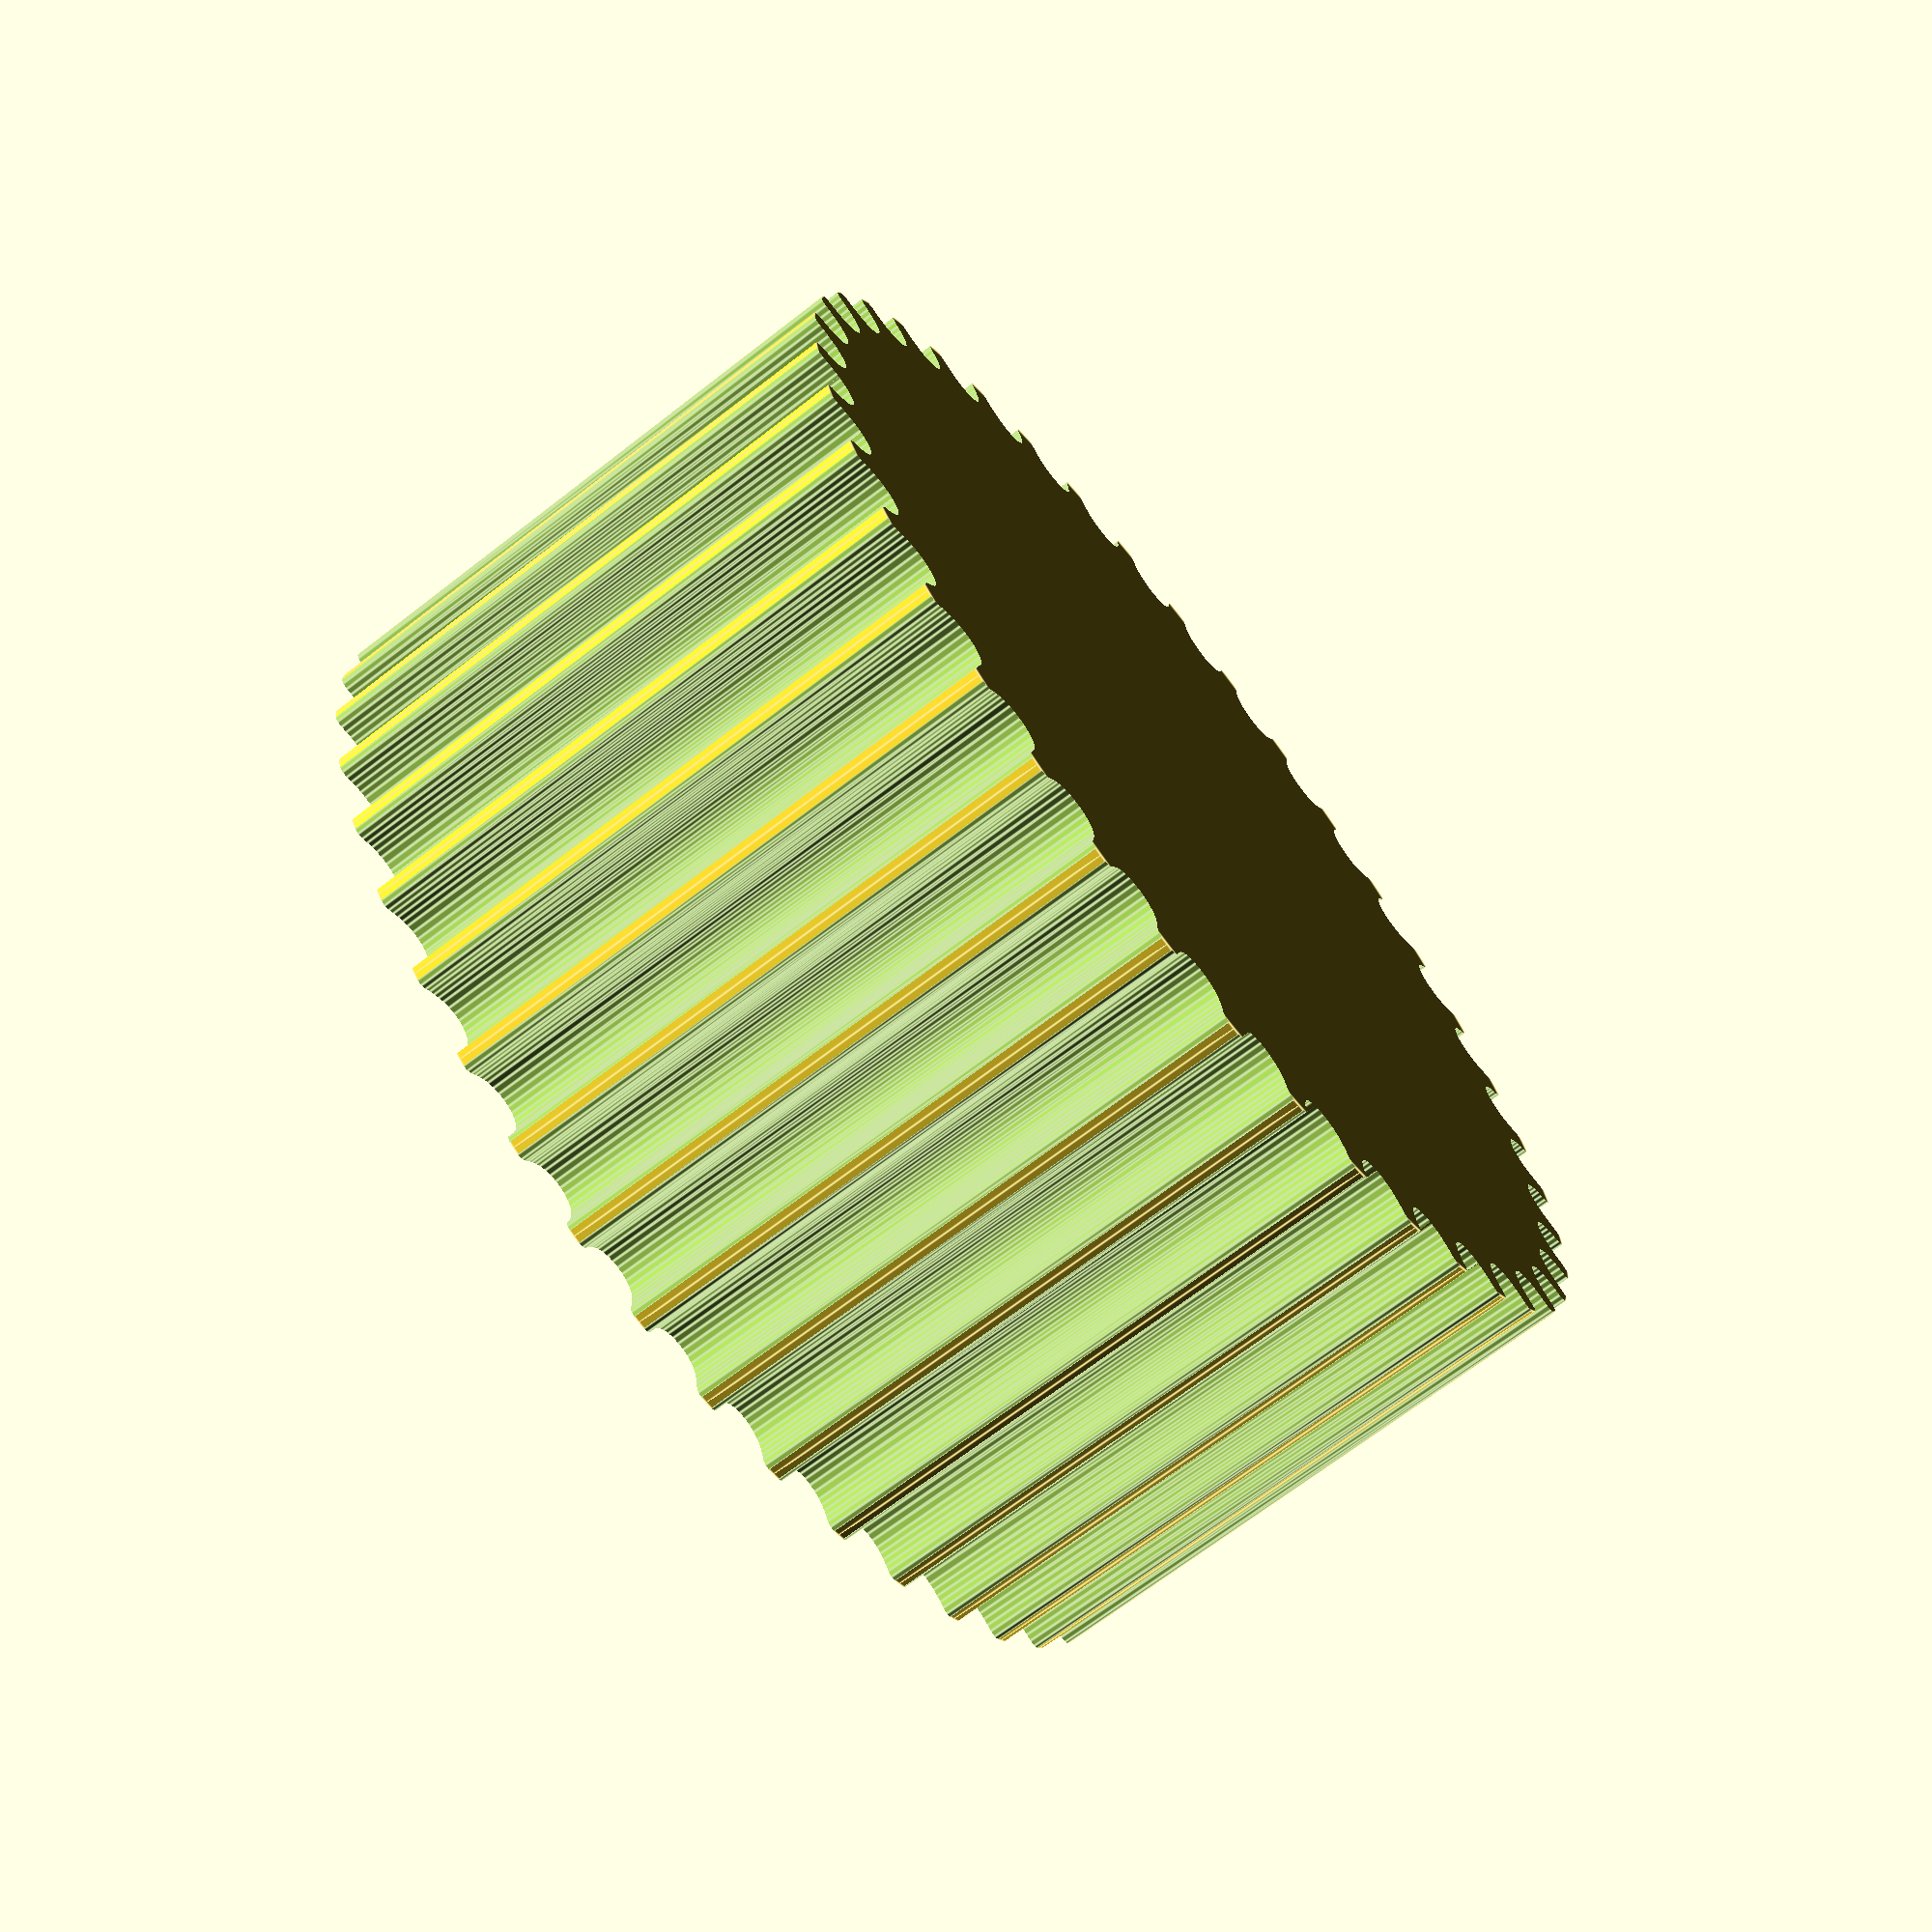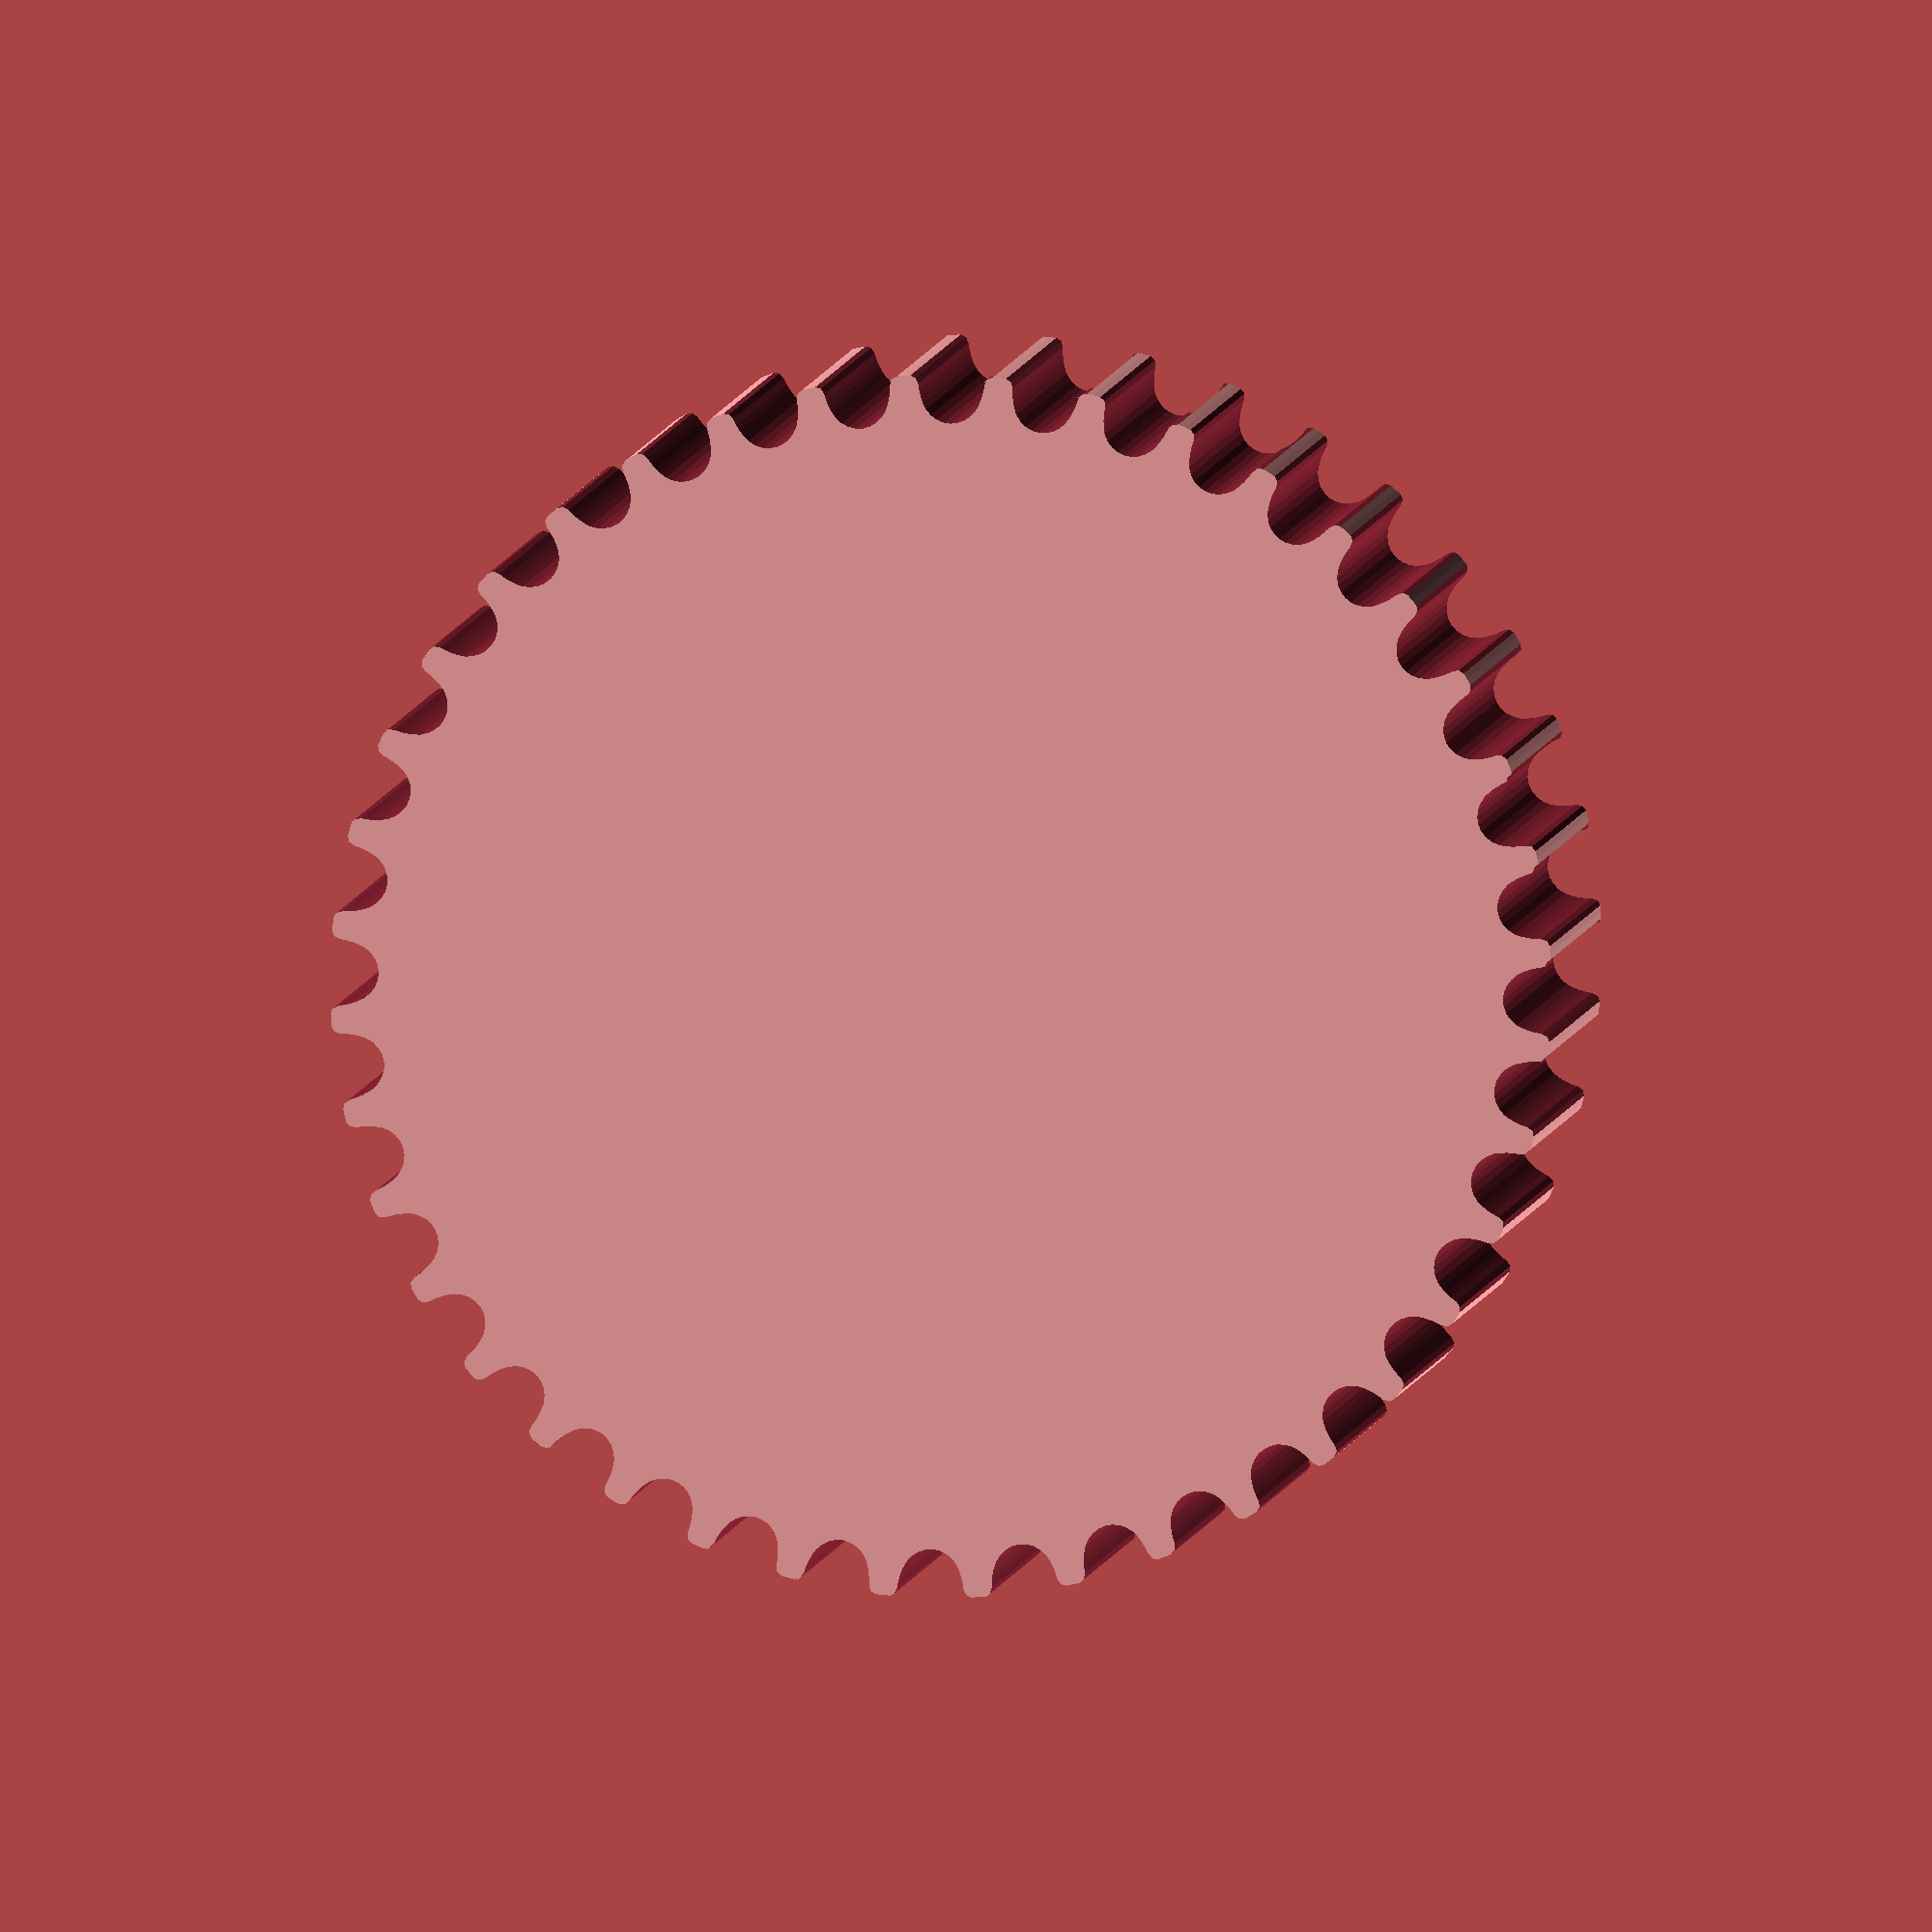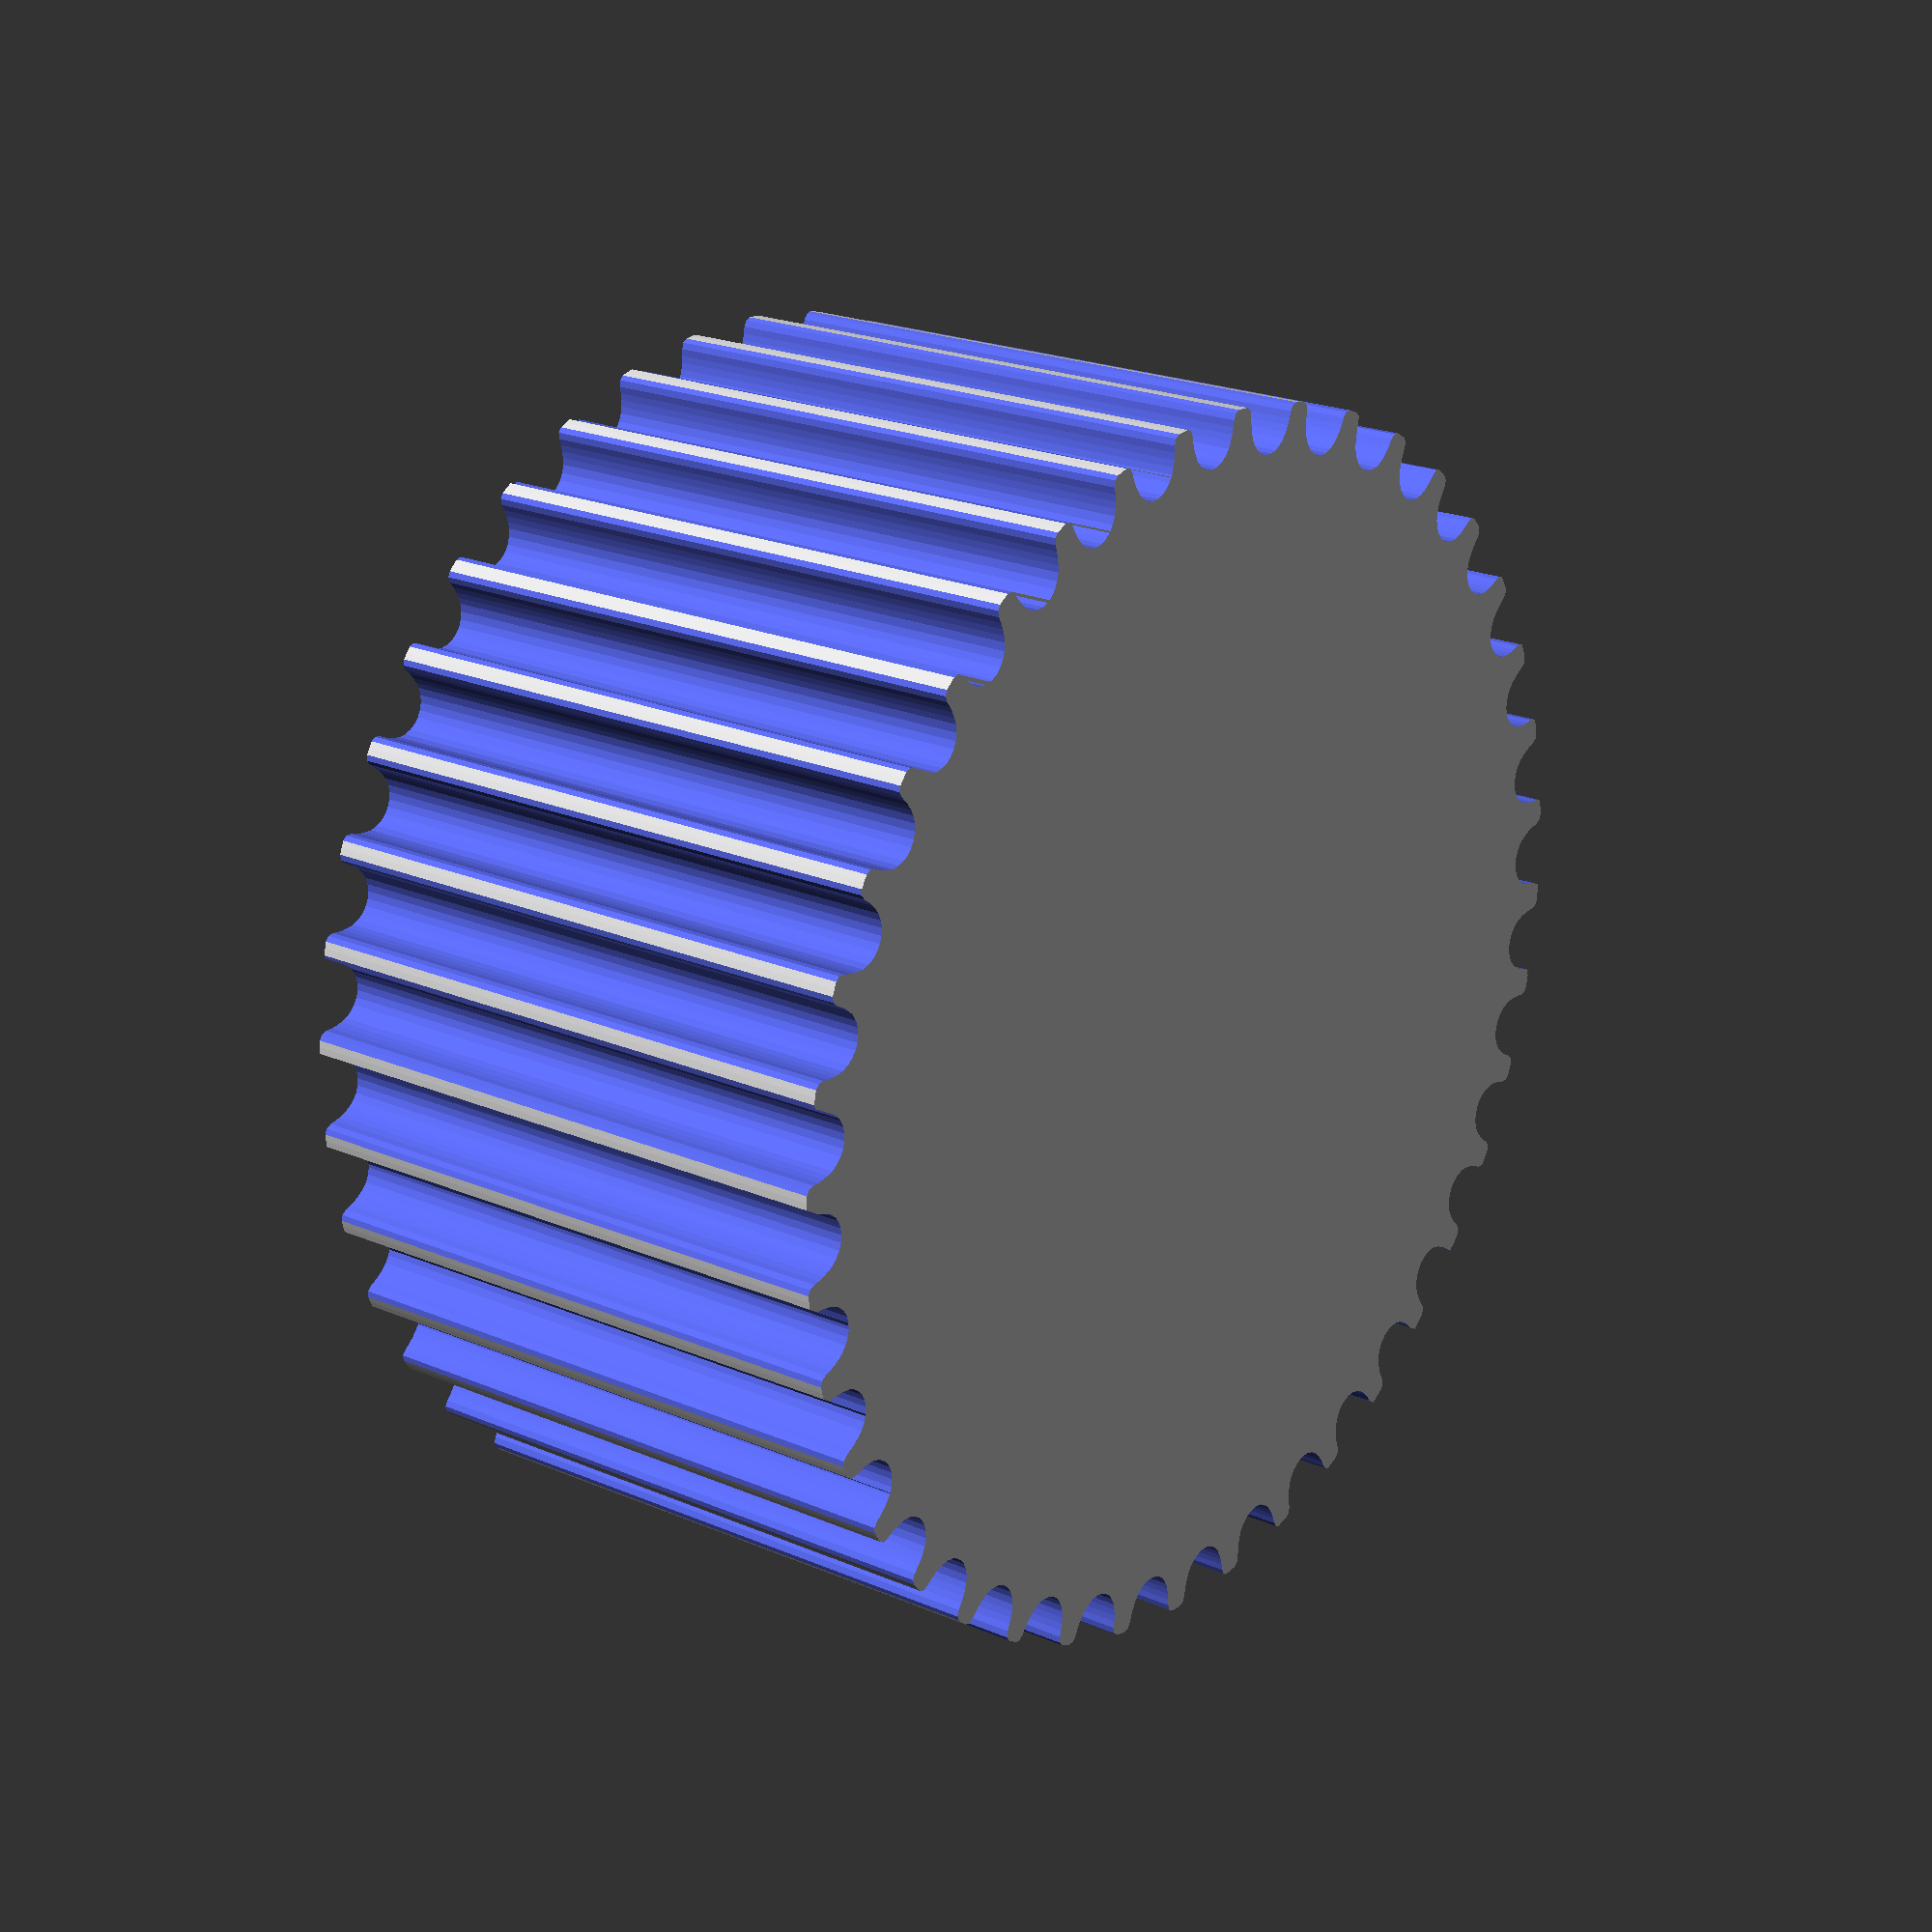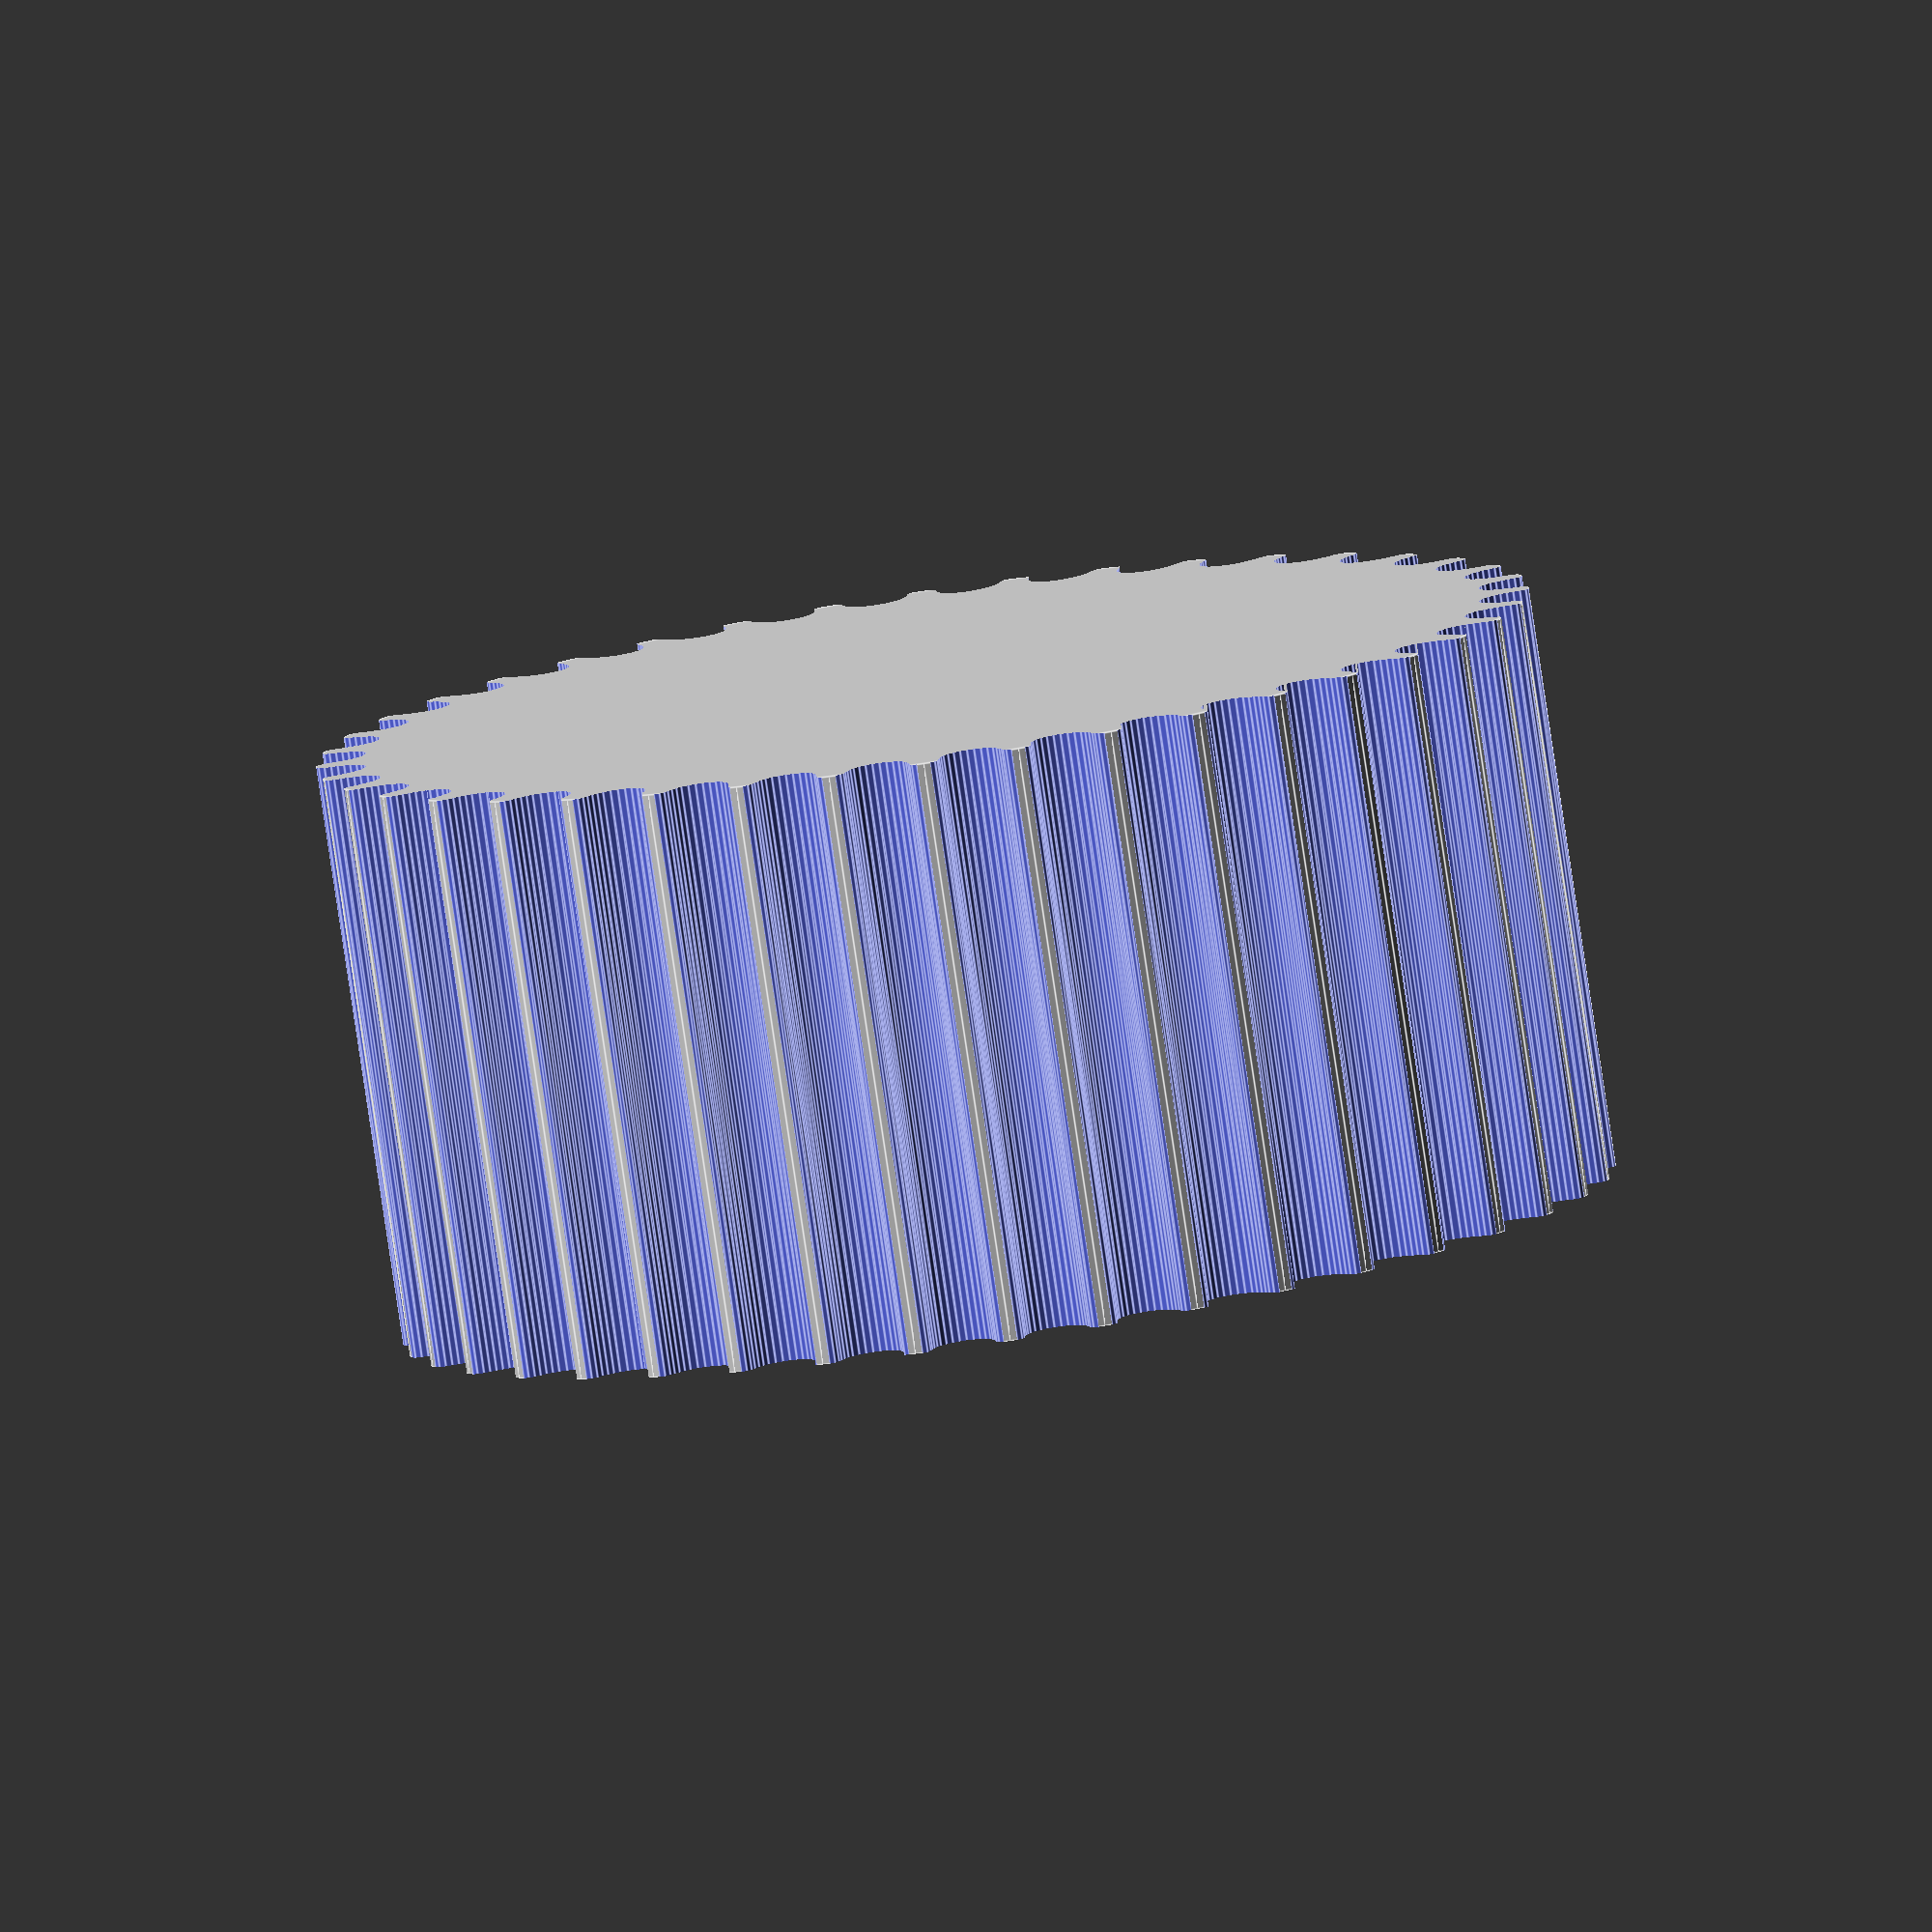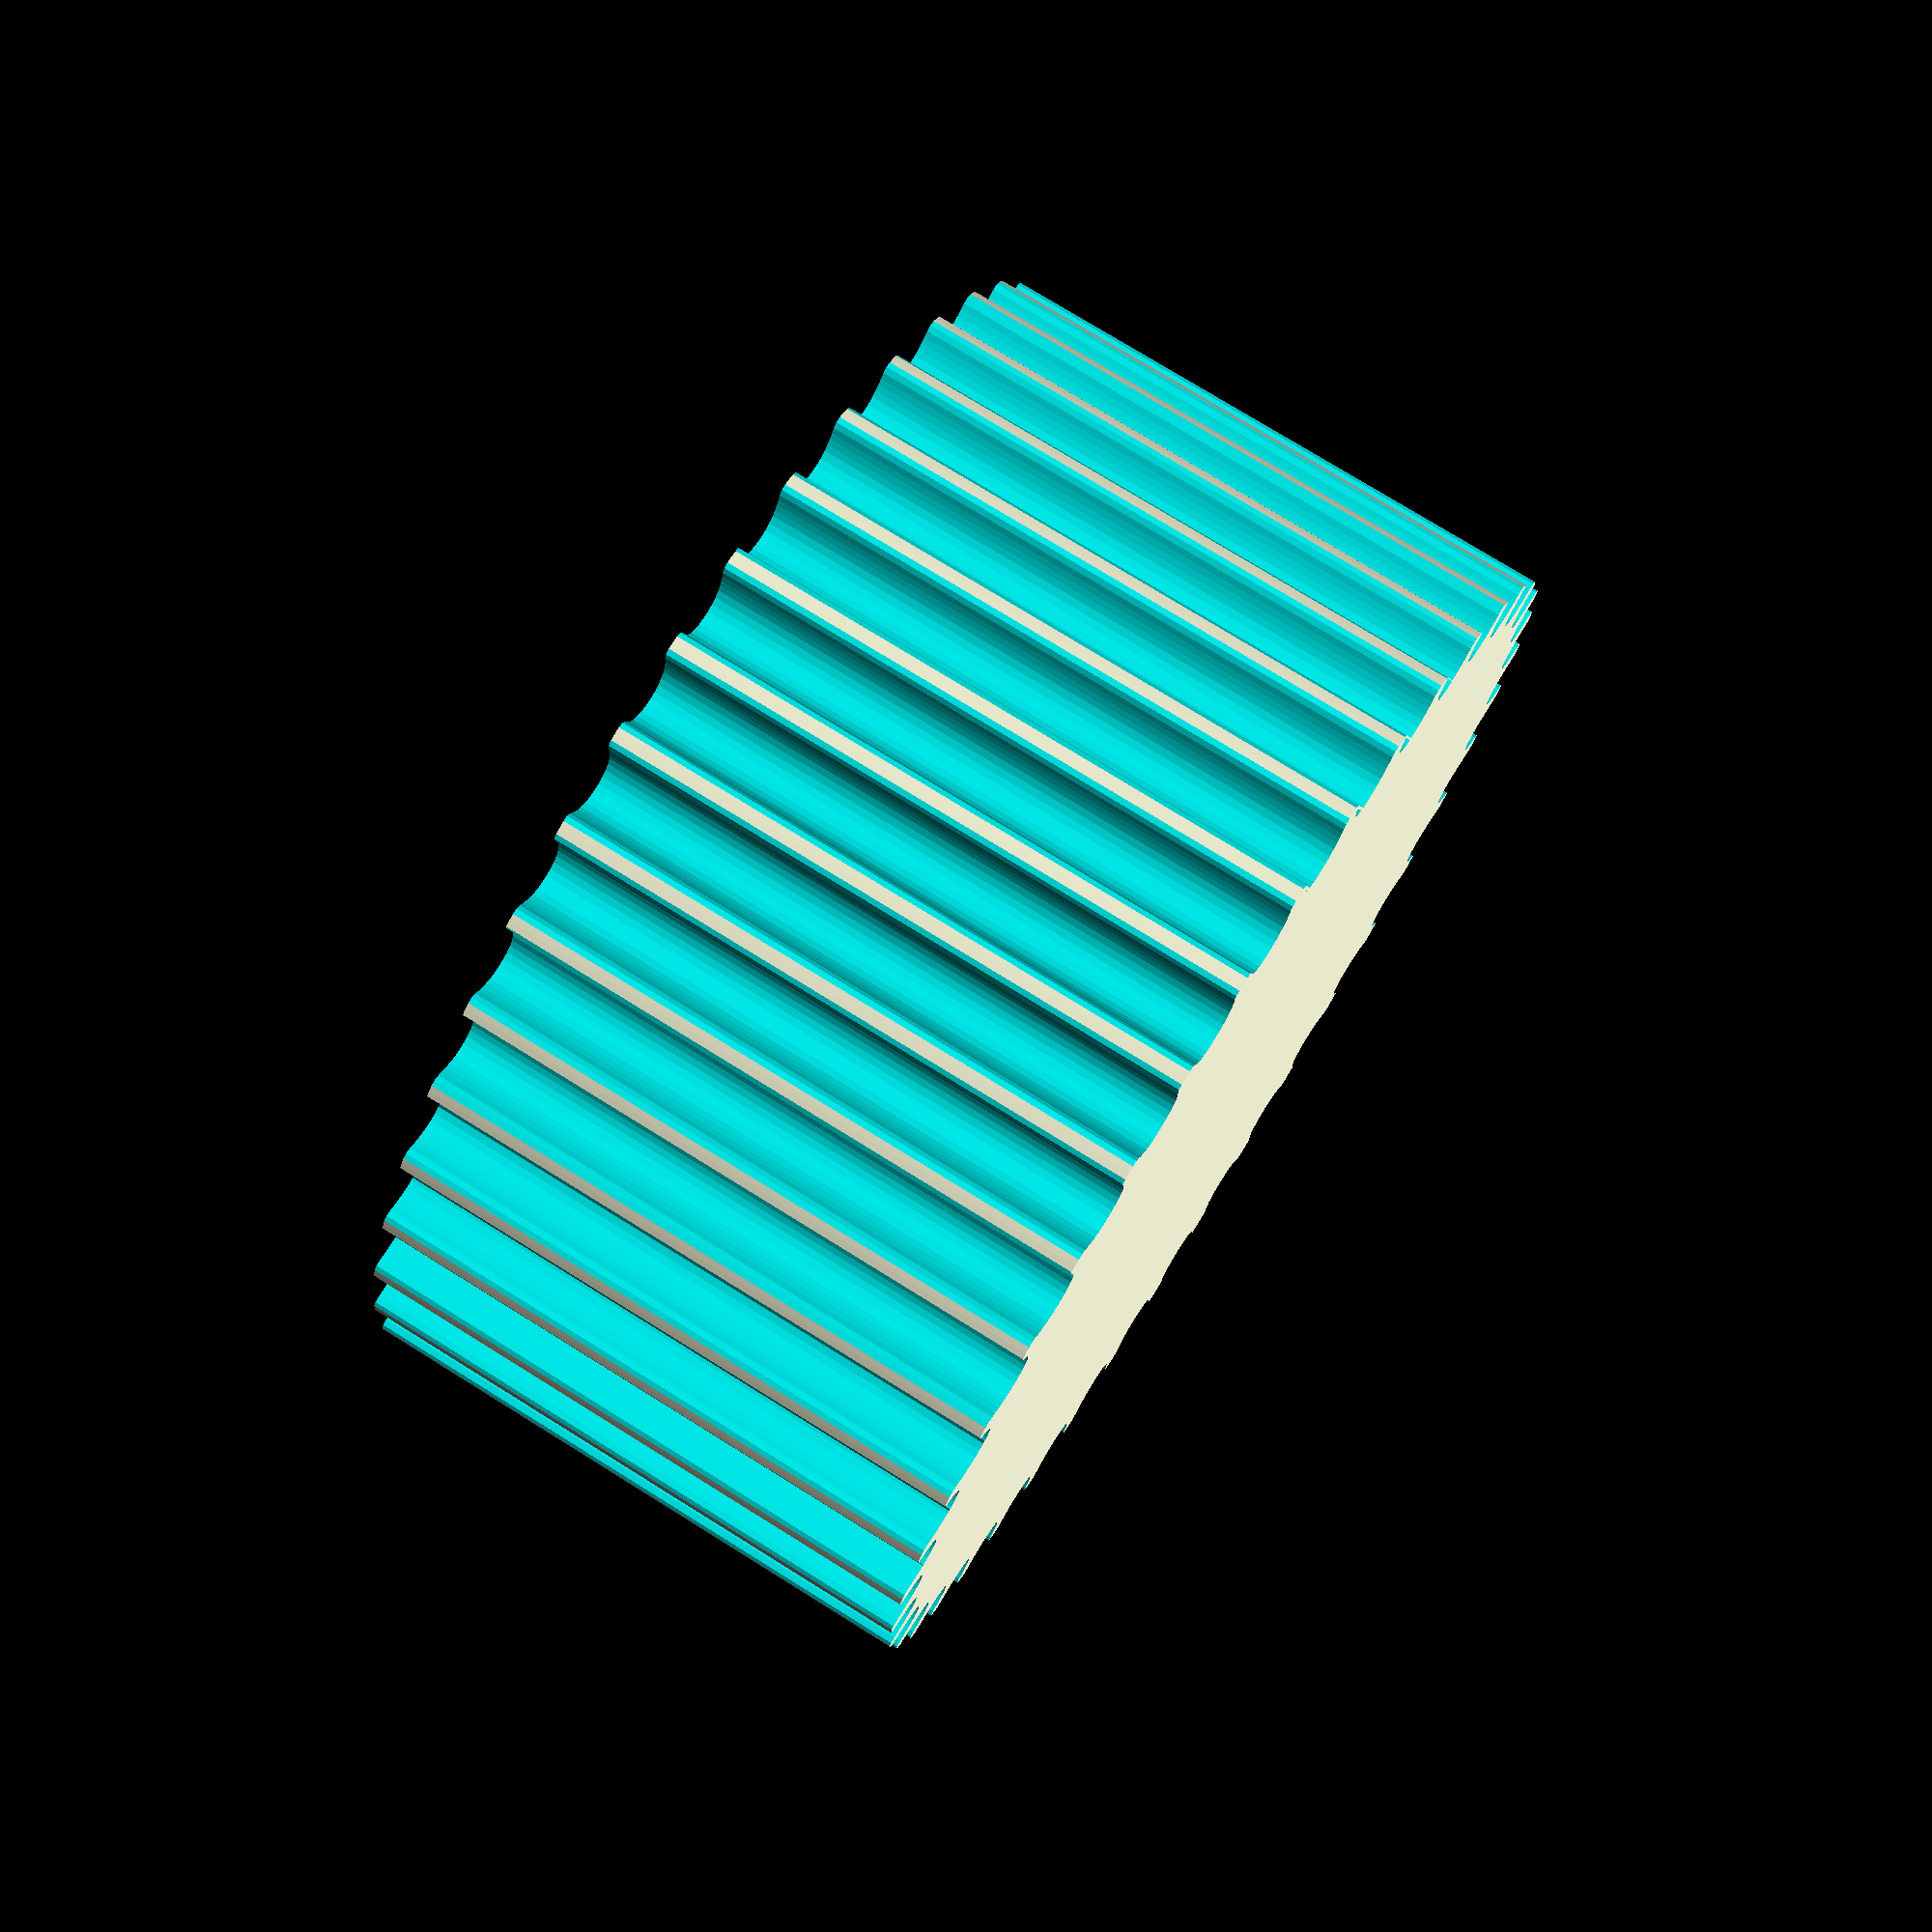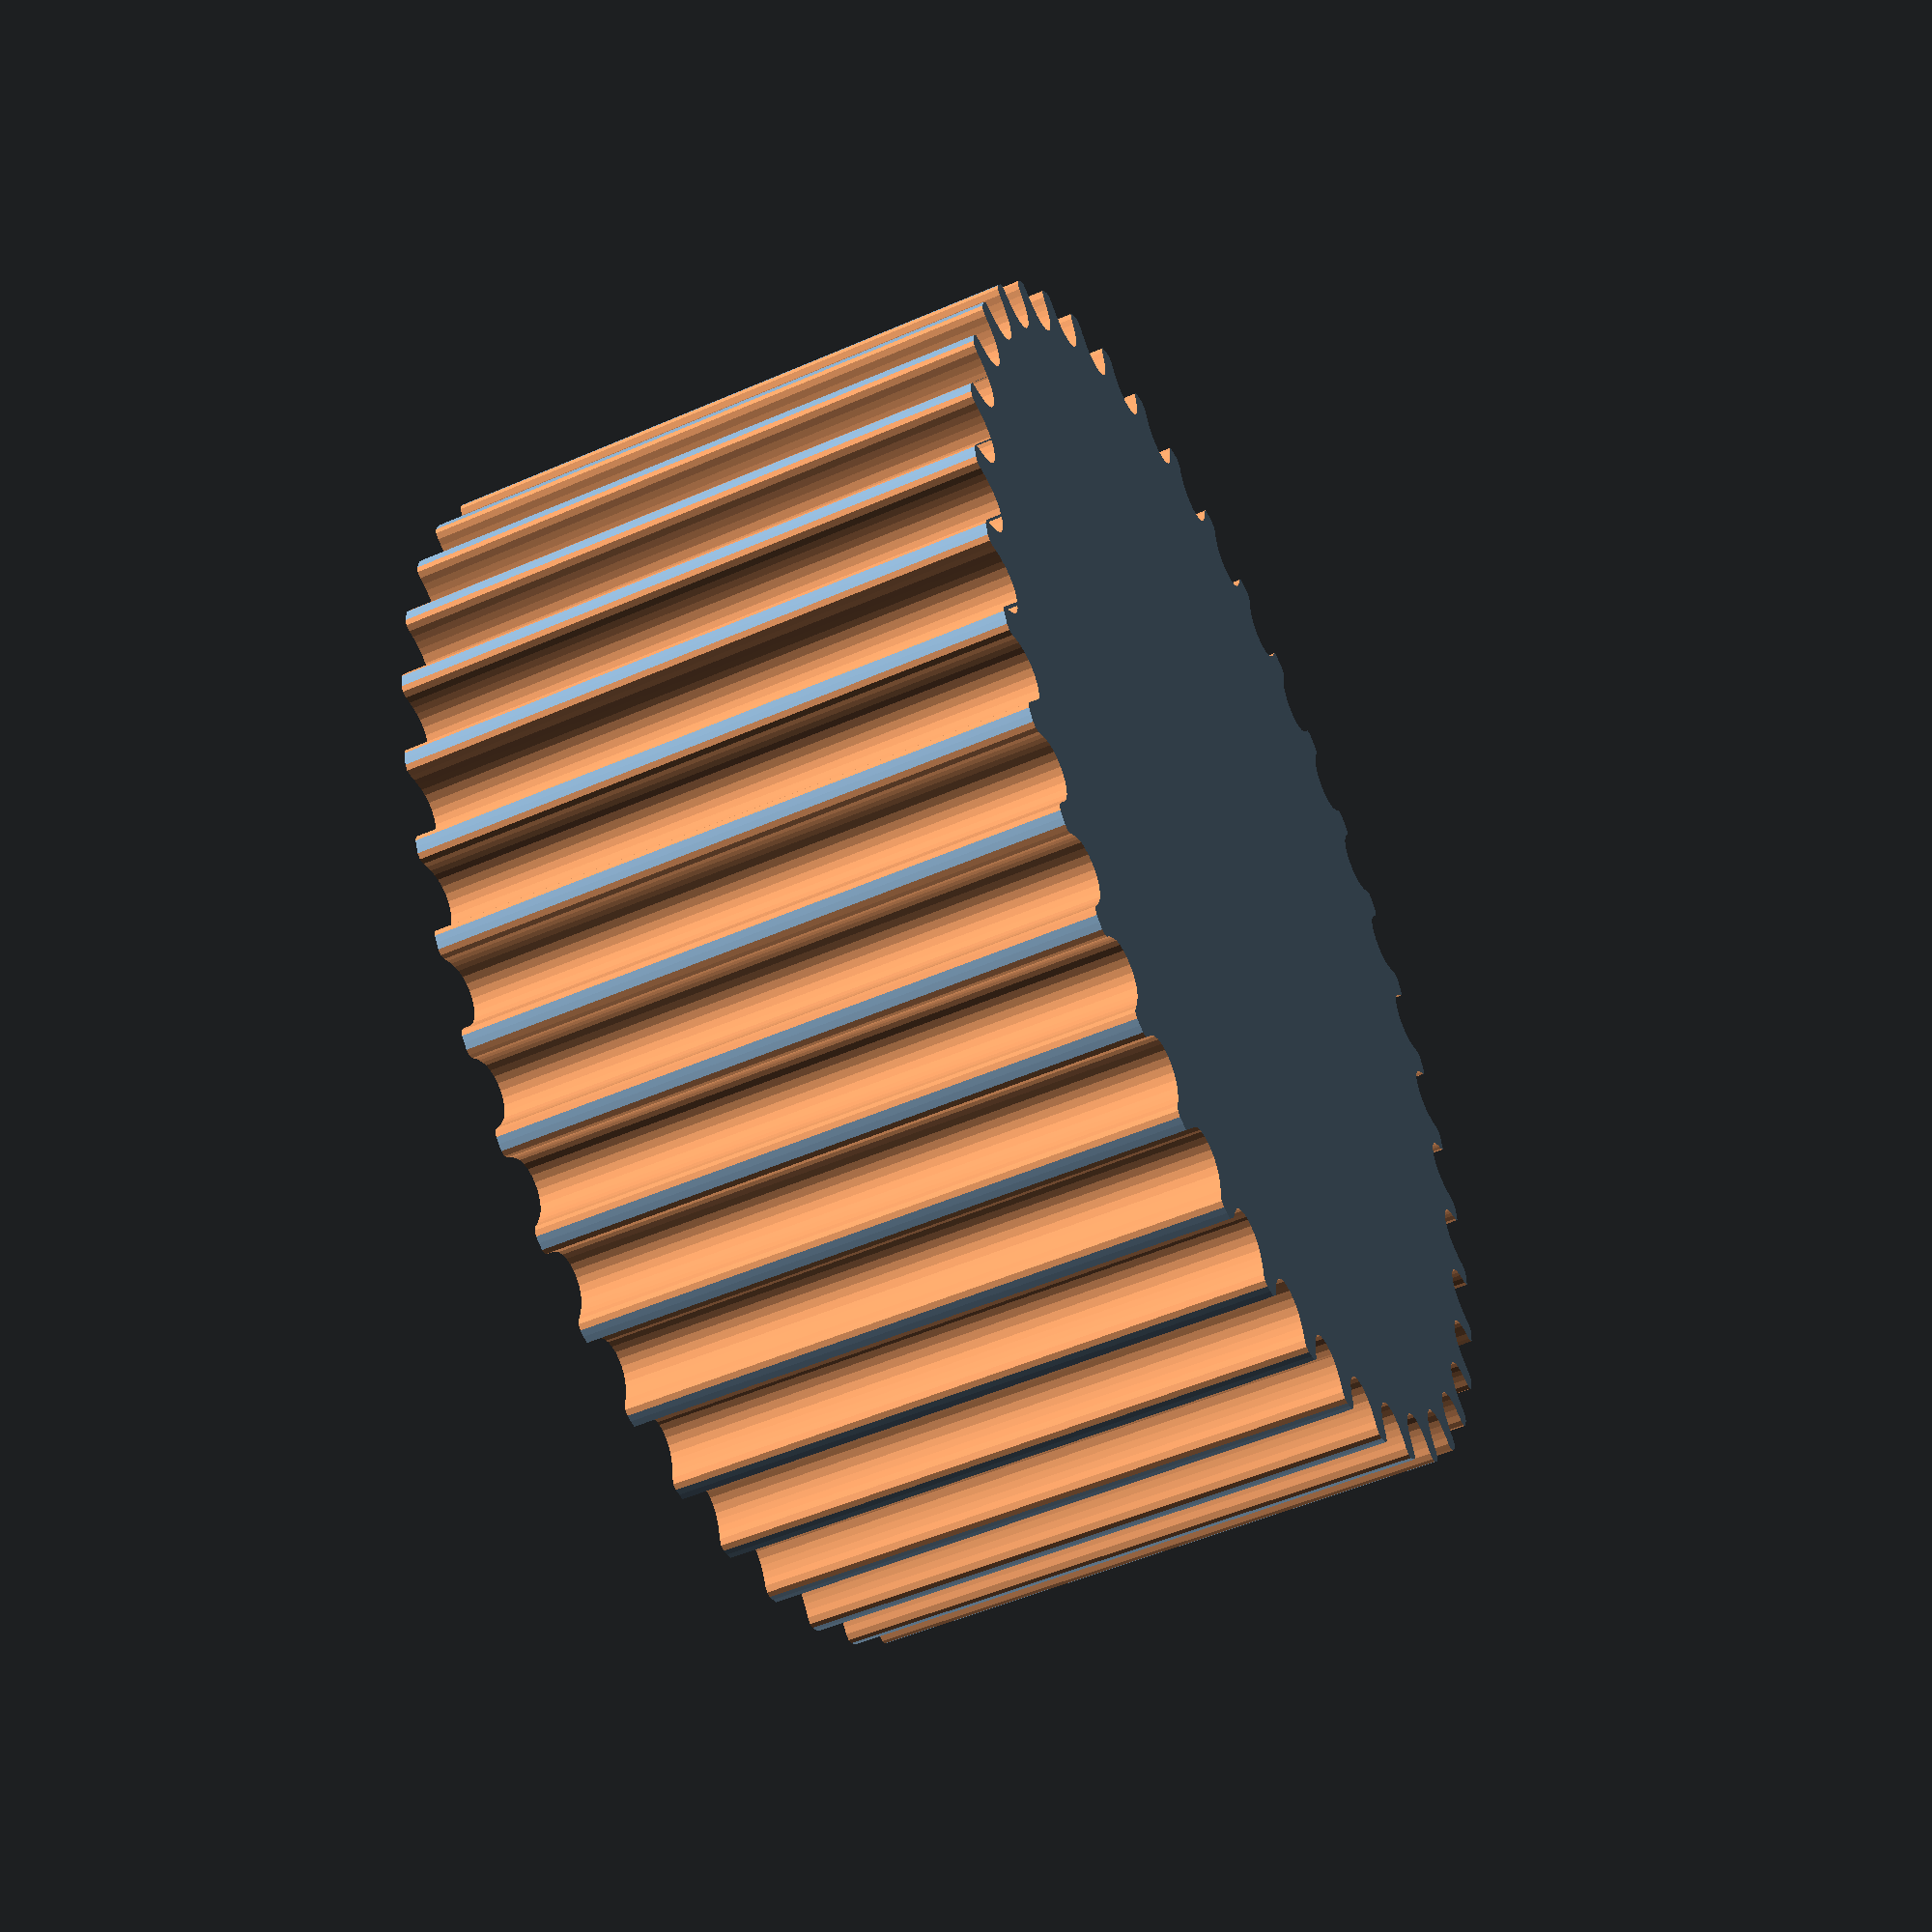
<openscad>
function pulley_d_calc(teeth) = (2*((teeth*2)/(3.14159265*2)-0.254));

module pulley(teeth = 40, h = 12, sides = 0) {
    additional_tooth_width = 0.2; //mm
    additional_tooth_depth = 0.2; //mm

    
    pulley_OD = pulley_d_calc(teeth);
    tooth_depth = 0.764;
    tooth_width = 1.494;
    
	tooth_distance_from_centre = sqrt( pow(pulley_OD/2,2) - pow((tooth_width+additional_tooth_width)/2,2));
	tooth_width_scale = (tooth_width + additional_tooth_width ) / tooth_width;
	tooth_depth_scale = ((tooth_depth + additional_tooth_depth ) / tooth_depth) ;

    module GT2_2mm() {
        linear_extrude(height=h+2) polygon([[0.747183,-0.5],[0.747183,0],[0.647876,0.037218],
        [0.598311,0.130528],[0.578556,0.238423],[0.547158,0.343077],[0.504649,0.443762],[0.451556,0.53975],
        [0.358229,0.636924],[0.2484,0.707276],[0.127259,0.750044],[0,0.76447],[-0.127259,0.750044],
        [-0.2484,0.707276],[-0.358229,0.636924],[-0.451556,0.53975],[-0.504797,0.443762],[-0.547291,0.343077],
        [-0.578605,0.238423],[-0.598311,0.130528],[-0.648009,0.037218],[-0.747183,0],[-0.747183,-0.5]]);
    }   

	difference() {	
		rotate ([0,0,360/(teeth*4)]) 
		cylinder(r=pulley_OD/2,h=h, $fn=teeth*4);
	
		//teeth - cut out of shaft
		
		for(i=[1:teeth]) 
        rotate([0,0,i*(360/teeth)]) 
        translate([0,-tooth_distance_from_centre,-1]) 
        scale ([ tooth_width_scale , tooth_depth_scale , 1 ]) 
        {
         GT2_2mm();
        }
	}	
    if ( sides > 0 ) {
        translate ([0,0, h - sides]) 
        rotate_extrude($fn=teeth*4)  
        polygon([[0,0],[pulley_OD/2,0],[pulley_OD/2 + sides , sides],[0 , sides],[0,0]]);
    }
		
    if ( sides > 0 ) {
        translate ([0,0,0 ]) 
        rotate_extrude($fn=teeth*4)  
        polygon([[0,0],[pulley_OD/2 + sides,0],[pulley_OD/2 , sides],[0 , sides],[0,0]]);
    } 
}

pulley();
</openscad>
<views>
elev=68.7 azim=256.5 roll=127.9 proj=p view=edges
elev=176.0 azim=26.0 roll=355.1 proj=o view=wireframe
elev=158.7 azim=35.0 roll=232.5 proj=p view=wireframe
elev=81.9 azim=310.6 roll=188.5 proj=o view=edges
elev=284.1 azim=344.9 roll=301.9 proj=p view=wireframe
elev=51.5 azim=138.8 roll=295.3 proj=p view=solid
</views>
